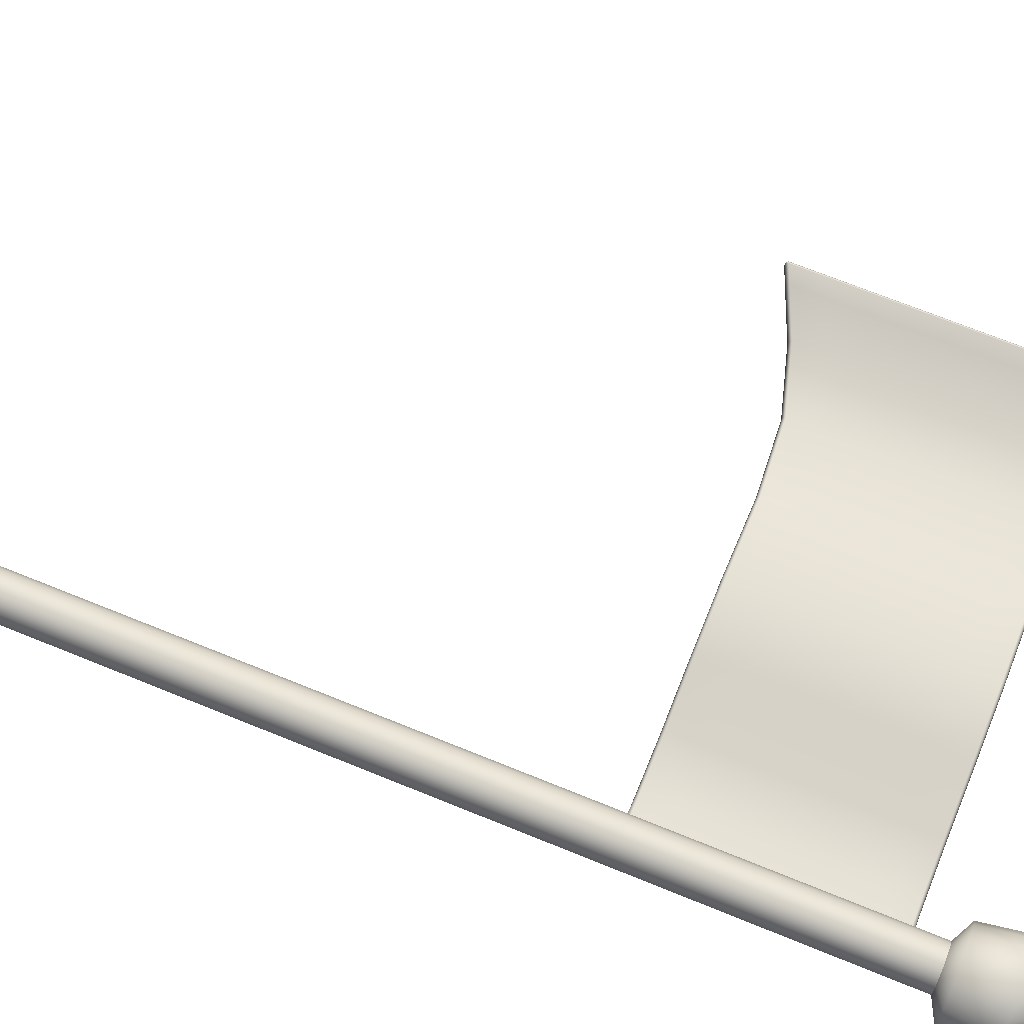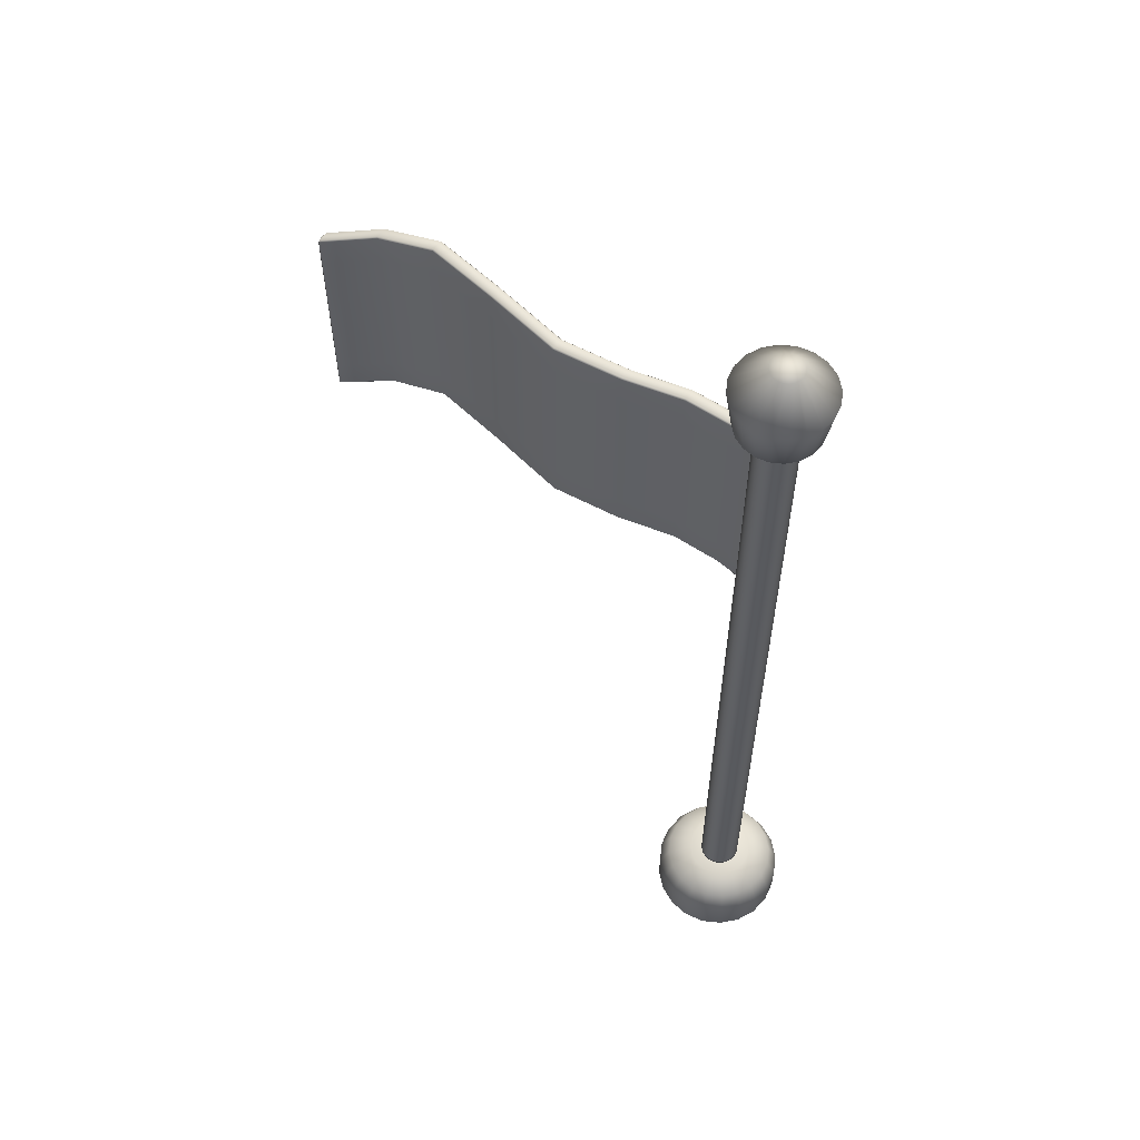
<metadata>
{"format":"obj","ext":"obj","renderer":"f3d","projection":"perspective","resolution":1024,"background":"white","views":[{"elev":69.3,"azim":112.2,"up":"+Z"},{"elev":59.1,"azim":33.7,"up":"+Y"}]}
</metadata>
<code>
g default
v 3.288 79.55 -1.068
v 2.797 79.55 -2.032
v 2.032 79.55 -2.797
v 1.068 79.55 -3.288
v -1e-06 79.55 -3.458
v -1.068 79.55 -3.288
v -2.032 79.55 -2.797
v -2.797 79.55 -2.032
v -3.288 79.55 -1.068
v -3.458 79.55 1e-06
v -3.288 79.55 1.068
v -2.797 79.55 2.032
v -2.032 79.55 2.797
v -1.068 79.55 3.288
v -1e-06 79.55 3.458
v 1.068 79.55 3.288
v 2.032 79.55 2.797
v 2.797 79.55 2.032
v 3.288 79.55 1.068
v 3.458 79.55 1e-06
v 3.866 83.38 -1.256
v 3.288 83.38 -2.389
v 2.389 83.38 -3.288
v 1.256 83.38 -3.866
v -1e-06 83.38 -4.065
v -1.256 83.38 -3.866
v -2.389 83.38 -3.288
v -3.288 83.38 -2.389
v -3.866 83.38 -1.256
v -4.065 83.38 1e-06
v -3.866 83.38 1.256
v -3.288 83.38 2.389
v -2.389 83.38 3.288
v -1.256 83.38 3.866
v -1e-06 83.38 4.065
v 1.256 83.38 3.866
v 2.389 83.38 3.288
v 3.288 83.38 2.389
v 3.866 83.38 1.256
v 4.065 83.38 1e-06
v 1.256 86.13 -0.4081
v 1.068 86.13 -0.7763
v 0.7763 86.13 -1.068
v 0.4081 86.13 -1.256
v -1e-06 86.13 -1.321
v -0.4081 86.13 -1.256
v -0.7763 86.13 -1.068
v -1.068 86.13 -0.7763
v -1.256 86.13 -0.4081
v -1.321 86.13 1e-06
v -1.256 86.13 0.4081
v -1.068 86.13 0.7763
v -0.7763 86.13 1.068
v -0.4081 86.13 1.256
v -1e-06 86.13 1.321
v 0.4081 86.13 1.256
v 0.7763 86.13 1.068
v 1.068 86.13 0.7763
v 1.256 86.13 0.4081
v 1.321 86.13 1e-06
v -1e-06 77.79 1e-06
v -1e-06 86.34 1e-06
v 1.689 5.728 -0.5489
v 1.437 5.728 -1.044
v 1.044 5.728 -1.437
v 0.5489 5.728 -1.689
v -1e-06 5.728 -1.776
v -0.5489 5.728 -1.689
v -1.044 5.728 -1.437
v -1.437 5.728 -1.044
v -1.689 5.728 -0.5489
v -1.776 5.728 1e-06
v -1.689 5.728 0.5489
v -1.437 5.728 1.044
v -1.044 5.728 1.437
v -0.5489 5.728 1.689
v -1e-06 5.728 1.776
v 0.5489 5.728 1.689
v 1.044 5.728 1.437
v 1.437 5.728 1.044
v 1.689 5.728 0.5489
v 1.776 5.728 1e-06
v 1.689 79.55 -0.5489
v 1.437 79.55 -1.044
v 1.044 79.55 -1.437
v 0.5489 79.55 -1.689
v -1e-06 79.55 -1.776
v -0.5489 79.55 -1.689
v -1.044 79.55 -1.437
v -1.437 79.55 -1.044
v -1.689 79.55 -0.5489
v -1.776 79.55 1e-06
v -1.689 79.55 0.5489
v -1.437 79.55 1.044
v -1.044 79.55 1.437
v -0.5489 79.55 1.689
v -1e-06 79.55 1.776
v 0.5489 79.55 1.689
v 1.044 79.55 1.437
v 1.437 79.55 1.044
v 1.689 79.55 0.5489
v 1.776 79.55 1e-06
v -1e-06 5.728 1e-06
v -1e-06 79.55 1e-06
v -1e-06 -0.8717 1e-06
v -1e-06 5.728 1e-06
v 5.527 2.823 -1.796
v 4.708 4.877 -1.53
v 2.73 5.728 -0.8869
v 4.702 2.823 -3.416
v 4.005 4.877 -2.91
v 2.322 5.728 -1.687
v 3.416 2.823 -4.702
v 2.91 4.877 -4.005
v 1.687 5.728 -2.322
v 1.796 2.823 -5.527
v 1.53 4.877 -4.708
v 0.8869 5.728 -2.73
v -1e-06 2.823 -5.812
v -1e-06 4.877 -4.95
v -1e-06 5.728 -2.87
v -1.796 2.823 -5.527
v -1.53 4.877 -4.708
v -0.8869 5.728 -2.73
v -3.416 2.823 -4.702
v -2.91 4.877 -4.005
v -1.687 5.728 -2.322
v -4.702 2.823 -3.416
v -4.005 4.877 -2.91
v -2.322 5.728 -1.687
v -5.527 2.823 -1.796
v -4.708 4.877 -1.53
v -2.73 5.728 -0.8869
v -5.812 2.823 1e-06
v -4.95 4.877 1e-06
v -2.87 5.728 1e-06
v -5.527 2.823 1.796
v -4.708 4.877 1.53
v -2.73 5.728 0.8869
v -4.702 2.823 3.416
v -4.005 4.877 2.91
v -2.322 5.728 1.687
v -3.416 2.823 4.702
v -2.91 4.877 4.005
v -1.687 5.728 2.322
v -1.796 2.823 5.527
v -1.53 4.877 4.708
v -0.8869 5.728 2.73
v -1e-06 2.823 5.812
v -1e-06 4.877 4.95
v -2e-06 5.728 2.87
v 1.796 2.823 5.527
v 1.53 4.877 4.708
v 0.8869 5.728 2.73
v 3.416 2.823 4.702
v 2.91 4.877 4.005
v 1.687 5.728 2.322
v 4.702 2.823 3.416
v 4.005 4.877 2.91
v 2.322 5.728 1.687
v 5.527 2.823 1.796
v 4.708 4.877 1.53
v 2.73 5.728 0.8869
v 5.812 2.823 1e-06
v 4.95 4.877 0
v 2.87 5.728 -2e-06
v 4.688 -0.8717 -1.523
v 5.282 -0.6164 -1.716
v 5.527 0 -1.796
v 3.988 -0.8717 -2.897
v 4.493 -0.6164 -3.264
v 4.702 0 -3.416
v 2.897 -0.8717 -3.988
v 3.264 -0.6164 -4.493
v 3.416 0 -4.702
v 1.523 -0.8717 -4.688
v 1.716 -0.6164 -5.282
v 1.796 0 -5.527
v -1e-06 -0.8717 -4.929
v -1e-06 -0.6164 -5.553
v -1e-06 0 -5.812
v -1.523 -0.8717 -4.688
v -1.716 -0.6164 -5.282
v -1.796 0 -5.527
v -2.897 -0.8717 -3.988
v -3.264 -0.6164 -4.493
v -3.416 0 -4.702
v -3.988 -0.8717 -2.897
v -4.493 -0.6164 -3.264
v -4.702 0 -3.416
v -4.688 -0.8717 -1.523
v -5.282 -0.6164 -1.716
v -5.527 0 -1.796
v -4.929 -0.8717 1e-06
v -5.553 -0.6164 1e-06
v -5.812 0 1e-06
v -4.688 -0.8717 1.523
v -5.282 -0.6164 1.716
v -5.527 0 1.796
v -3.988 -0.8717 2.897
v -4.493 -0.6164 3.264
v -4.702 0 3.416
v -2.897 -0.8717 3.988
v -3.264 -0.6164 4.493
v -3.416 0 4.702
v -1.523 -0.8717 4.688
v -1.716 -0.6164 5.282
v -1.796 0 5.527
v -1e-06 -0.8717 4.929
v -1e-06 -0.6164 5.553
v -1e-06 0 5.812
v 1.523 -0.8717 4.688
v 1.716 -0.6164 5.282
v 1.796 0 5.527
v 2.897 -0.8717 3.988
v 3.264 -0.6164 4.493
v 3.416 0 4.702
v 3.988 -0.8717 2.897
v 4.493 -0.6164 3.264
v 4.702 0 3.416
v 4.688 -0.8717 1.523
v 5.282 -0.6164 1.716
v 5.527 0 1.796
v 4.929 -0.8717 -0
v 5.553 -0.6164 1e-06
v 5.812 0 1e-06
v -41.46 53.09 0.3012
v 0 57.13 0.6018
v -41.46 72.11 0.3012
v 0 76.38 0.6018
v -41.46 72.11 -0.3674
v 0 76.38 -0.6018
v -41.46 53.09 -0.3674
v 0 57.13 -0.6018
v -31.52 56.7 -1.586
v -31.52 56.7 -2.489
v -31.52 75.82 -2.489
v -31.52 75.82 -1.586
v -18.37 57.2 1.383
v -18.37 76.32 1.383
v -18.37 76.32 0.4804
v -18.37 57.2 0.4804
v -7.767 57.2 -0.13
v -7.767 76.32 -0.13
v -7.767 76.32 -1.033
v -7.767 57.2 -1.033
v -41.5 69.48 0.4327
v -31.52 73.16 -1.436
v -18.37 73.66 1.534
v -7.767 73.66 0.02044
v 0 75.87 0.6018
v 0 75.87 -0.6018
v -7.767 73.66 -1.183
v -18.37 73.66 0.33
v -31.52 73.16 -2.639
v -41.5 69.48 -0.47
v -41.5 55.7 0.4327
v -31.52 59.39 -1.436
v -18.37 59.89 1.534
v -7.767 59.89 0.02044
v 0 57.68 0.6018
v 0 57.68 -0.6018
v -7.767 59.89 -1.183
v -18.37 59.89 0.33
v -31.52 59.39 -2.639
v -41.5 55.7 -0.47
v -40.04 53.68 -0.03696
v -40.04 53.68 -0.9397
v -40.04 56.36 -1.09
v -40.04 70.13 -1.09
v -40.04 72.79 -0.9397
v -40.04 72.79 -0.03696
v -40.04 70.13 0.1135
v -40.04 56.36 0.1135
v 1.689 78.59 -0.5489
v 1.437 78.59 -1.044
v 1.044 78.59 -1.437
v 0.5489 78.59 -1.689
v -1e-06 78.59 -1.776
v -0.5489 78.59 -1.689
v -1.044 78.59 -1.437
v -1.437 78.59 -1.044
v -1.689 78.59 -0.5489
v -1.776 78.59 1e-06
v -1.689 78.59 0.5489
v -1.437 78.59 1.044
v -1.044 78.59 1.437
v -0.5489 78.59 1.689
v -1e-06 78.59 1.776
v 0.5489 78.59 1.689
v 1.044 78.59 1.437
v 1.437 78.59 1.044
v 1.689 78.59 0.5489
v 1.776 78.59 1e-06
v 1.689 5.997 -0.5489
v 1.437 5.997 -1.044
v 1.044 5.997 -1.437
v 0.5489 5.997 -1.689
v -1e-06 5.997 -1.776
v -0.5489 5.997 -1.689
v -1.044 5.997 -1.437
v -1.437 5.997 -1.044
v -1.689 5.997 -0.5489
v -1.776 5.997 1e-06
v -1.689 5.997 0.5489
v -1.437 5.997 1.044
v -1.044 5.997 1.437
v -0.5489 5.997 1.689
v -1e-06 5.997 1.776
v 0.5489 5.997 1.689
v 1.044 5.997 1.437
v 1.437 5.997 1.044
v 1.689 5.997 0.5489
v 1.776 5.997 1e-06
v -25.05 76.13 0.05899
v -31.52 75.63 -1.436
v -25.05 73.66 0.05899
v -18.37 76.13 1.534
v -25.05 76.32 -0.09146
v -25.05 76.38 -0.5428
v -31.52 75.88 -2.037
v -18.37 76.38 0.9318
v -25.05 76.32 -0.9942
v -25.05 76.13 -1.145
v -25.05 73.66 -1.145
v -31.52 75.63 -2.639
v -18.37 76.13 0.33
v -25.05 57.13 -0.5428
v -31.52 56.63 -2.037
v -25.05 57.2 -0.9942
v -18.37 57.13 0.9318
v -25.05 57.2 -0.09146
v -41.56 71.92 1e-06
v -41.56 69.45 1e-06
v -41.5 71.94 0.4327
v -41.5 72.14 -0.01861
v -41.5 71.94 -0.47
v -36.65 55.13 -1.581
v -40.04 53.61 -0.4883
v -36.65 55.2 -2.032
v -36.65 55.2 -1.13
v -36.65 74.13 -2.183
v -40.04 72.6 -1.09
v -36.65 74.32 -2.032
v -36.65 71.66 -2.183
v -36.65 74.38 -1.581
v -40.04 72.86 -0.4883
v -36.65 74.32 -1.13
v -36.65 74.13 -0.9791
v -40.04 72.6 0.1135
v -36.65 71.66 -0.9791
v -12.64 76.13 1.017
v -12.64 73.66 1.017
v -7.767 76.13 0.02044
v -12.64 76.32 0.8668
v -12.64 76.38 0.4155
v -7.767 76.38 -0.5814
v -12.64 76.32 -0.03589
v -12.64 76.13 -0.1863
v -12.64 73.66 -0.1863
v -7.767 76.13 -1.183
v -12.64 57.13 0.4155
v -12.64 57.2 -0.03589
v -7.767 57.13 -0.5814
v -12.64 57.2 0.8668
v -3.686 76.13 0.05362
v -3.686 73.66 0.05362
v 0 76.13 0.6018
v -3.686 76.32 -0.09683
v -3.686 76.38 -0.5482
v 0 76.38 1e-06
v -3.686 76.32 -0.9995
v -3.686 76.13 -1.15
v -3.686 73.66 -1.15
v 0 76.13 -0.6018
v -3.686 57.13 -0.5482
v -3.686 57.2 -0.9995
v 0 57.13 1e-06
v -3.686 57.2 -0.09683
v -36.65 64.77 -0.9791
v -40.04 63.25 0.1135
v -36.65 57.89 -0.9791
v -31.52 66.28 -1.436
v -25.05 66.78 0.05899
v -25.05 59.89 0.05899
v -18.37 66.78 1.534
v -12.64 66.78 1.017
v -12.64 59.89 1.017
v -7.767 66.78 0.02044
v -3.686 66.78 0.05362
v -3.686 59.89 0.05362
v 0 66.78 0.6018
v -3.686 66.78 -1.15
v -3.686 59.89 -1.15
v -7.767 66.78 -1.183
v 0 66.78 -0.6018
v -12.64 66.78 -0.1863
v -12.64 59.89 -0.1863
v -18.37 66.78 0.33
v -25.05 66.78 -1.145
v -25.05 59.89 -1.145
v -31.52 66.28 -2.639
v -36.65 64.77 -2.183
v -40.04 63.25 -1.09
v -36.65 57.89 -2.183
v -41.56 62.57 1e-06
v -41.56 55.68 1e-06
v -41.5 62.59 0.4327
v -41.5 62.59 -0.47
v -36.65 55.41 -0.9791
v -40.04 53.88 0.1135
v -31.52 56.91 -1.436
v -25.05 57.41 0.05899
v -18.37 57.41 1.534
v -12.64 57.41 1.017
v -7.767 57.41 0.02044
v -3.686 57.41 0.05362
v 0 57.41 0.6018
v -3.686 57.41 -1.15
v -7.767 57.41 -1.183
v 0 57.41 -0.6018
v -12.64 57.41 -0.1863
v -18.37 57.41 0.33
v -25.05 57.41 -1.145
v -31.52 56.91 -2.639
v -36.65 55.41 -2.183
v -40.04 53.88 -1.09
v -41.56 53.2 1e-06
v -41.5 53.02 -0.01861
v -41.5 53.23 0.4327
v -41.5 53.23 -0.47
v -41.33 53.03 -0.07446
v -41.33 53.1 -0.5258
v -41.33 53.1 0.3769
v -41.33 53.3 -0.6763
v -41.33 55.78 -0.6763
v -41.33 62.67 -0.6763
v -41.33 69.55 -0.6763
v -41.33 72.02 -0.6763
v -41.33 72.22 -0.5258
v -41.33 72.28 -0.07446
v -41.33 72.22 0.3769
v -41.33 72.02 0.5273
v -41.33 69.55 0.5273
v -41.33 62.67 0.5273
v -41.33 55.78 0.5273
v -41.33 53.3 0.5273
g pSphere2
f 1 2 22 21
f 2 3 23 22
f 3 4 24 23
f 4 5 25 24
f 5 6 26 25
f 6 7 27 26
f 7 8 28 27
f 8 9 29 28
f 9 10 30 29
f 10 11 31 30
f 11 12 32 31
f 12 13 33 32
f 13 14 34 33
f 14 15 35 34
f 15 16 36 35
f 16 17 37 36
f 17 18 38 37
f 18 19 39 38
f 19 20 40 39
f 20 1 21 40
f 21 22 42 41
f 22 23 43 42
f 23 24 44 43
f 24 25 45 44
f 25 26 46 45
f 26 27 47 46
f 27 28 48 47
f 28 29 49 48
f 29 30 50 49
f 30 31 51 50
f 31 32 52 51
f 32 33 53 52
f 33 34 54 53
f 34 35 55 54
f 35 36 56 55
f 36 37 57 56
f 37 38 58 57
f 38 39 59 58
f 39 40 60 59
f 40 21 41 60
f 2 1 61
f 3 2 61
f 4 3 61
f 5 4 61
f 6 5 61
f 7 6 61
f 8 7 61
f 9 8 61
f 10 9 61
f 11 10 61
f 12 11 61
f 13 12 61
f 14 13 61
f 15 14 61
f 16 15 61
f 17 16 61
f 18 17 61
f 19 18 61
f 20 19 61
f 1 20 61
f 41 42 62
f 42 43 62
f 43 44 62
f 44 45 62
f 45 46 62
f 46 47 62
f 47 48 62
f 48 49 62
f 49 50 62
f 50 51 62
f 51 52 62
f 52 53 62
f 53 54 62
f 54 55 62
f 55 56 62
f 56 57 62
f 57 58 62
f 58 59 62
f 59 60 62
f 60 41 62
f 275 276 84 83
f 276 277 85 84
f 277 278 86 85
f 278 279 87 86
f 279 280 88 87
f 280 281 89 88
f 281 282 90 89
f 282 283 91 90
f 283 284 92 91
f 284 285 93 92
f 285 286 94 93
f 286 287 95 94
f 287 288 96 95
f 288 289 97 96
f 289 290 98 97
f 290 291 99 98
f 291 292 100 99
f 292 293 101 100
f 293 294 102 101
f 294 275 83 102
f 64 63 103
f 65 64 103
f 66 65 103
f 67 66 103
f 68 67 103
f 69 68 103
f 70 69 103
f 71 70 103
f 72 71 103
f 73 72 103
f 74 73 103
f 75 74 103
f 76 75 103
f 77 76 103
f 78 77 103
f 79 78 103
f 80 79 103
f 81 80 103
f 82 81 103
f 63 82 103
f 83 84 104
f 84 85 104
f 85 86 104
f 86 87 104
f 87 88 104
f 88 89 104
f 89 90 104
f 90 91 104
f 91 92 104
f 92 93 104
f 93 94 104
f 94 95 104
f 95 96 104
f 96 97 104
f 97 98 104
f 98 99 104
f 99 100 104
f 100 101 104
f 101 102 104
f 102 83 104
f 109 112 106
f 112 115 106
f 115 118 106
f 118 121 106
f 121 124 106
f 124 127 106
f 127 130 106
f 130 133 106
f 133 136 106
f 136 139 106
f 139 142 106
f 142 145 106
f 145 148 106
f 148 151 106
f 151 154 106
f 154 157 106
f 157 160 106
f 160 163 106
f 163 166 106
f 166 109 106
f 107 108 165 164
f 108 109 166 165
f 109 108 111 112
f 108 107 110 111
f 112 111 114 115
f 111 110 113 114
f 115 114 117 118
f 114 113 116 117
f 118 117 120 121
f 117 116 119 120
f 121 120 123 124
f 120 119 122 123
f 124 123 126 127
f 123 122 125 126
f 127 126 129 130
f 126 125 128 129
f 130 129 132 133
f 129 128 131 132
f 133 132 135 136
f 132 131 134 135
f 136 135 138 139
f 135 134 137 138
f 139 138 141 142
f 138 137 140 141
f 142 141 144 145
f 141 140 143 144
f 145 144 147 148
f 144 143 146 147
f 148 147 150 151
f 147 146 149 150
f 151 150 153 154
f 150 149 152 153
f 154 153 156 157
f 153 152 155 156
f 157 156 159 160
f 156 155 158 159
f 160 159 162 163
f 159 158 161 162
f 163 162 165 166
f 162 161 164 165
f 170 167 105
f 173 170 105
f 176 173 105
f 179 176 105
f 182 179 105
f 185 182 105
f 188 185 105
f 191 188 105
f 194 191 105
f 197 194 105
f 200 197 105
f 203 200 105
f 206 203 105
f 209 206 105
f 212 209 105
f 215 212 105
f 218 215 105
f 221 218 105
f 224 221 105
f 167 224 105
f 169 172 110 107
f 172 175 113 110
f 175 178 116 113
f 178 181 119 116
f 181 184 122 119
f 184 187 125 122
f 187 190 128 125
f 190 193 131 128
f 193 196 134 131
f 196 199 137 134
f 199 202 140 137
f 202 205 143 140
f 205 208 146 143
f 208 211 149 146
f 211 214 152 149
f 214 217 155 152
f 217 220 158 155
f 220 223 161 158
f 223 226 164 161
f 226 169 107 164
f 167 168 225 224
f 168 169 226 225
f 169 168 171 172
f 168 167 170 171
f 172 171 174 175
f 171 170 173 174
f 175 174 177 178
f 174 173 176 177
f 178 177 180 181
f 177 176 179 180
f 181 180 183 184
f 180 179 182 183
f 184 183 186 187
f 183 182 185 186
f 187 186 189 190
f 186 185 188 189
f 190 189 192 193
f 189 188 191 192
f 193 192 195 196
f 192 191 194 195
f 196 195 198 199
f 195 194 197 198
f 199 198 201 202
f 198 197 200 201
f 202 201 204 205
f 201 200 203 204
f 205 204 207 208
f 204 203 206 207
f 208 207 210 211
f 207 206 209 210
f 211 210 213 214
f 210 209 212 213
f 214 213 216 217
f 213 212 215 216
f 217 216 219 220
f 216 215 218 219
f 220 219 222 223
f 219 218 221 222
f 223 222 225 226
f 222 221 224 225
f 319 238 316 315
f 323 237 321 320
f 327 254 325 324
f 332 235 329 328
f 251 252 375 232 371 230 368
f 337 256 334 333
f 341 267 339 338
f 345 270 343 342
f 344 271 347 346
f 348 272 350 349
f 355 240 318 352
f 358 241 322 356
f 361 253 360 359
f 365 239 331 362
f 369 244 354 366
f 372 245 357 370
f 375 252 374 373
f 379 243 364 376
f 351 273 381 380
f 386 249 317 384
f 389 250 353 387
f 392 251 367 390
f 261 262 396 252 251 392
f 396 262 394 393
f 395 263 398 397
f 399 264 401 400
f 405 269 404 403
f 409 266 407 406
f 382 274 411 410
f 414 259 385 413
f 416 260 388 415
f 418 261 391 417
f 228 378 234 421 262 261 418
f 377 246 420 419
f 363 242 423 422
f 330 236 425 424
f 340 268 427 426
f 431 233 429 428
f 429 233 433 432
f 431 266 436 435
f 409 256 438 437
f 337 231 440 439
f 336 229 442 441
f 335 247 444 443
f 408 257 446 445
f 430 227 434 447
f 295 296 276 275
f 296 297 277 276
f 297 298 278 277
f 298 299 279 278
f 299 300 280 279
f 300 301 281 280
f 301 302 282 281
f 302 303 283 282
f 303 304 284 283
f 304 305 285 284
f 305 306 286 285
f 306 307 287 286
f 307 308 288 287
f 308 309 289 288
f 309 310 290 289
f 310 311 291 290
f 311 312 292 291
f 312 313 293 292
f 313 314 294 293
f 314 295 275 294
f 63 64 296 295
f 64 65 297 296
f 65 66 298 297
f 66 67 299 298
f 67 68 300 299
f 68 69 301 300
f 69 70 302 301
f 70 71 303 302
f 71 72 304 303
f 72 73 305 304
f 73 74 306 305
f 74 75 307 306
f 75 76 308 307
f 76 77 309 308
f 77 78 310 309
f 78 79 311 310
f 79 80 312 311
f 80 81 313 312
f 81 82 314 313
f 82 63 295 314
f 316 248 317 315
f 317 249 318 315
f 318 240 319 315
f 321 238 319 320
f 319 240 322 320
f 322 241 323 320
f 325 255 326 324
f 326 237 323 324
f 323 241 327 324
f 329 236 330 328
f 330 242 331 328
f 331 239 332 328
f 334 247 335 333
f 335 229 336 333
f 336 231 337 333
f 339 268 340 338
f 340 236 329 338
f 329 235 341 338
f 343 271 344 342
f 344 237 326 342
f 326 255 345 342
f 347 272 348 346
f 348 238 321 346
f 321 237 344 346
f 350 273 351 349
f 351 248 316 349
f 316 238 348 349
f 318 249 353 352
f 353 250 354 352
f 354 244 355 352
f 322 240 355 356
f 355 244 357 356
f 357 245 358 356
f 360 254 327 359
f 327 241 358 359
f 358 245 361 359
f 331 242 363 362
f 363 246 364 362
f 364 243 365 362
f 354 250 367 366
f 367 251 368 366
f 368 230 369 366
f 357 244 369 370
f 369 230 371 370
f 371 232 372 370
f 374 253 361 373
f 361 245 372 373
f 372 232 375 373
f 364 246 377 376
f 377 234 378 376
f 378 228 379 376
f 381 274 382 380
f 382 258 383 380
f 383 248 351 380
f 317 248 383 384
f 383 258 385 384
f 385 259 386 384
f 353 249 386 387
f 386 259 388 387
f 388 260 389 387
f 367 250 389 390
f 389 260 391 390
f 391 261 392 390
f 394 263 395 393
f 395 253 374 393
f 374 252 396 393
f 398 264 399 397
f 399 254 360 397
f 360 253 395 397
f 401 265 402 400
f 402 255 325 400
f 325 254 399 400
f 404 270 345 403
f 345 255 402 403
f 402 265 405 403
f 407 257 408 406
f 408 247 334 406
f 334 256 409 406
f 411 267 341 410
f 341 235 412 410
f 412 258 382 410
f 385 258 412 413
f 412 235 332 413
f 332 239 414 413
f 388 259 414 415
f 414 239 365 415
f 365 243 416 415
f 391 260 416 417
f 416 243 379 417
f 379 228 418 417
f 420 263 394 419
f 394 262 421 419
f 421 234 377 419
f 423 264 398 422
f 398 263 420 422
f 420 246 363 422
f 425 265 401 424
f 401 264 423 424
f 423 242 330 424
f 427 269 405 426
f 405 265 425 426
f 425 236 340 426
f 429 227 430 428
f 430 257 407 428
f 407 266 431 428
f 433 268 339 432
f 339 267 434 432
f 434 227 429 432
f 436 269 427 435
f 427 268 433 435
f 433 233 431 435
f 438 270 404 437
f 404 269 436 437
f 436 266 409 437
f 440 271 343 439
f 343 270 438 439
f 438 256 337 439
f 442 272 347 441
f 347 271 440 441
f 440 231 336 441
f 444 273 350 443
f 350 272 442 443
f 442 229 335 443
f 446 274 381 445
f 381 273 444 445
f 444 247 408 445
f 434 267 411 447
f 411 274 446 447
f 446 257 430 447

</code>
